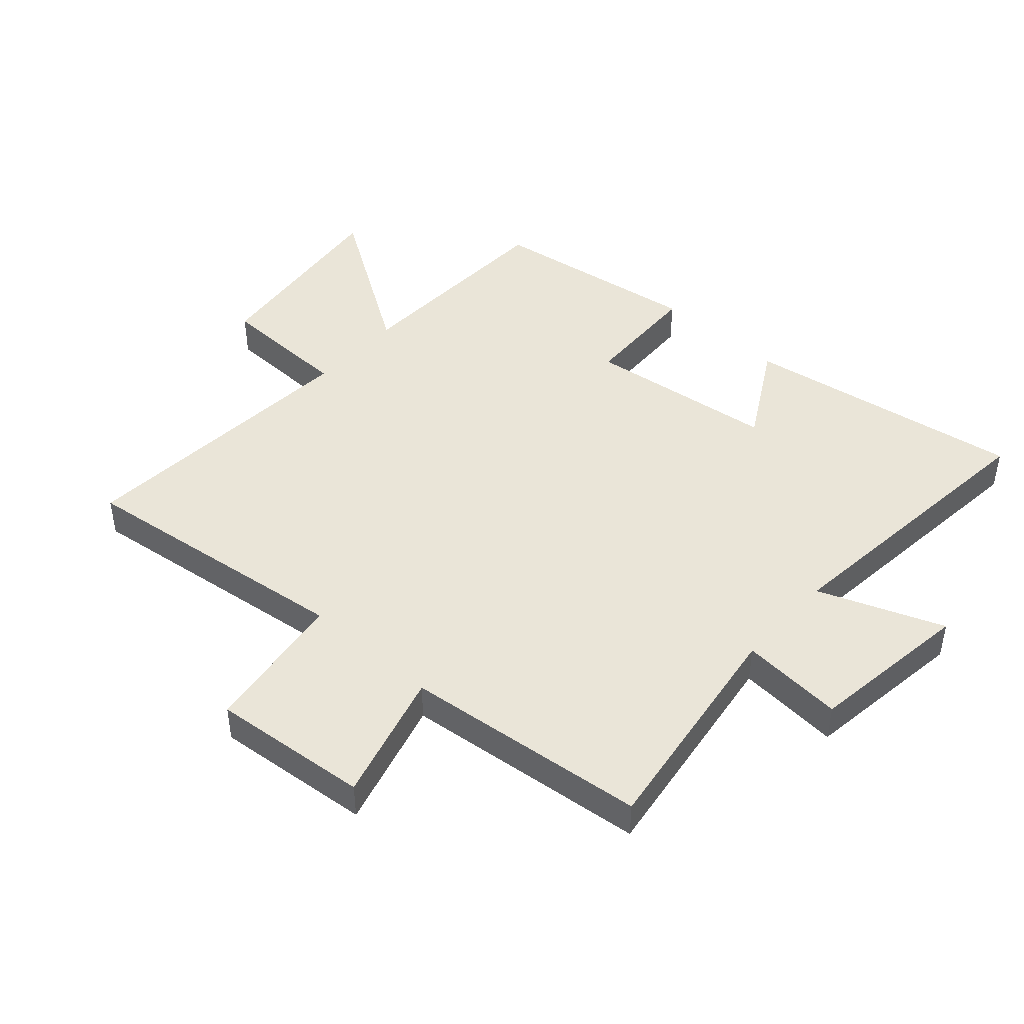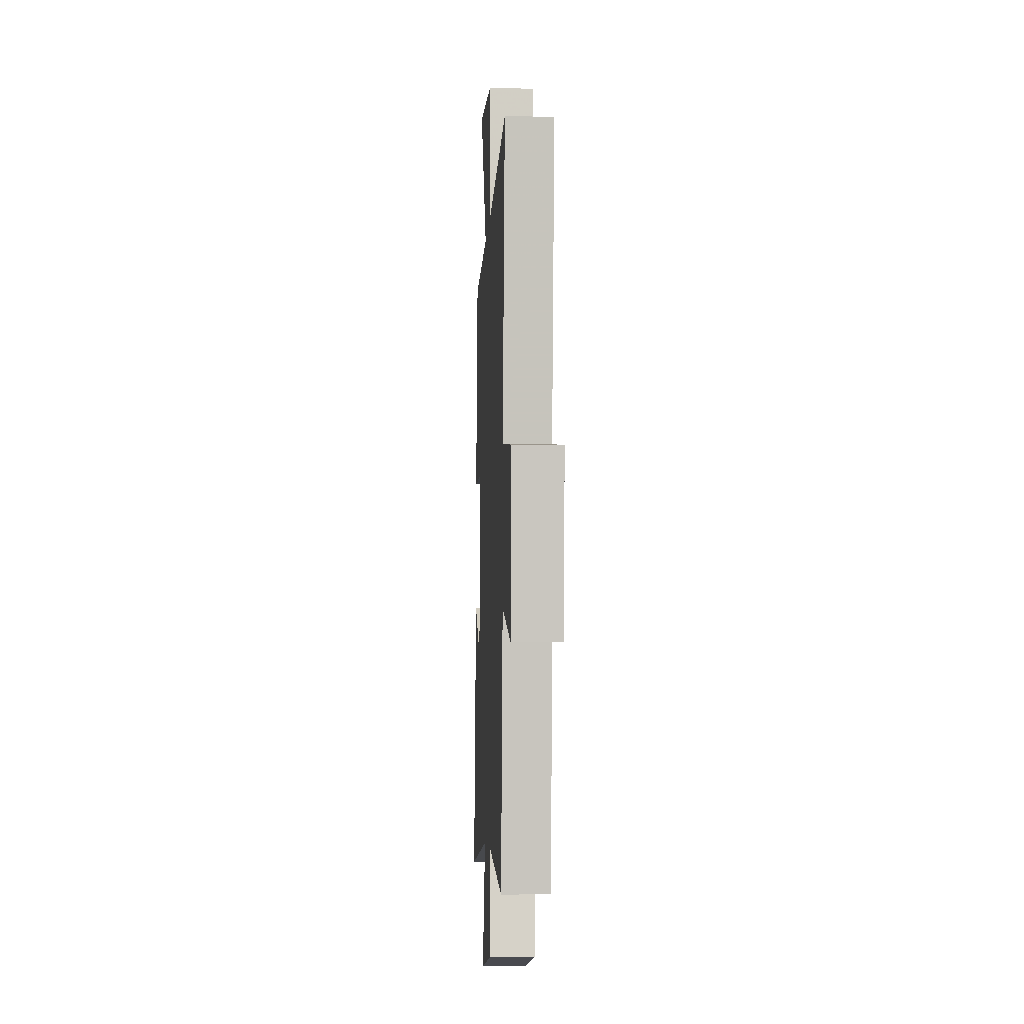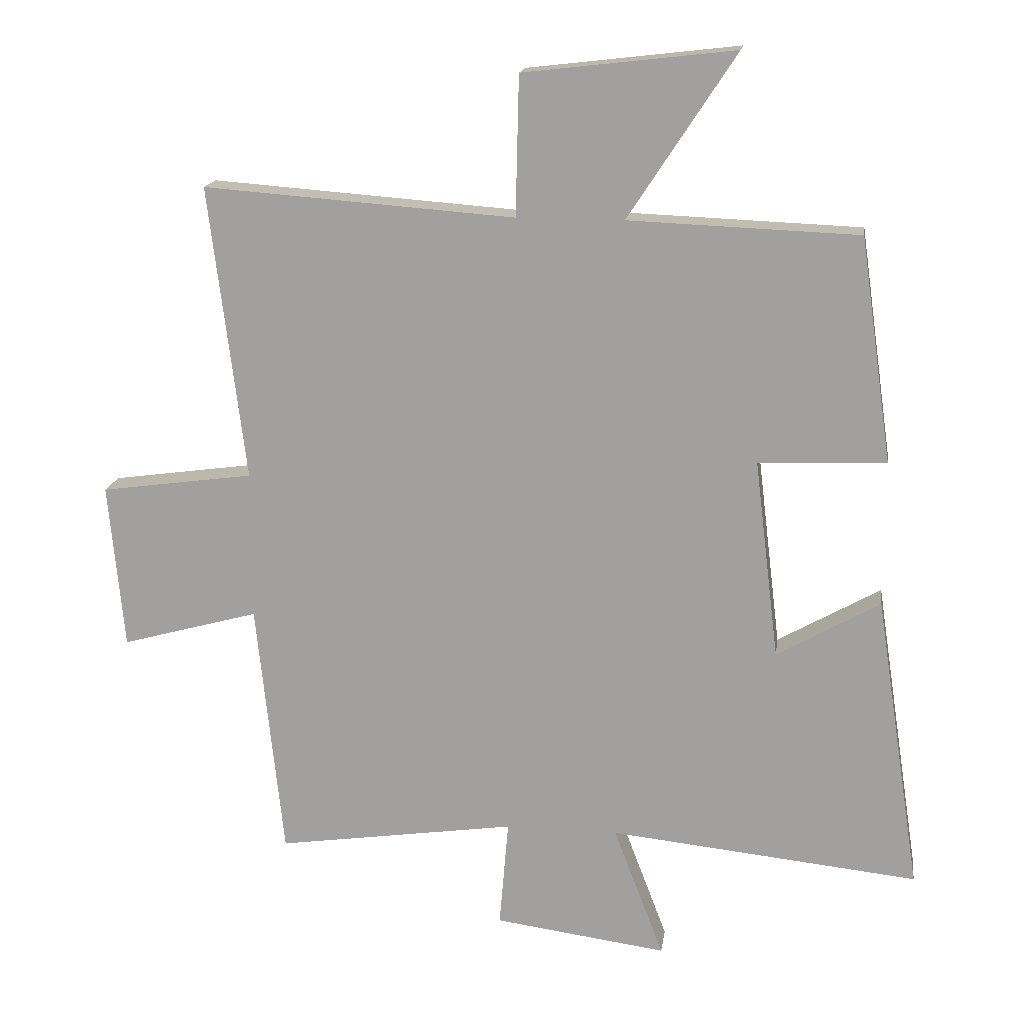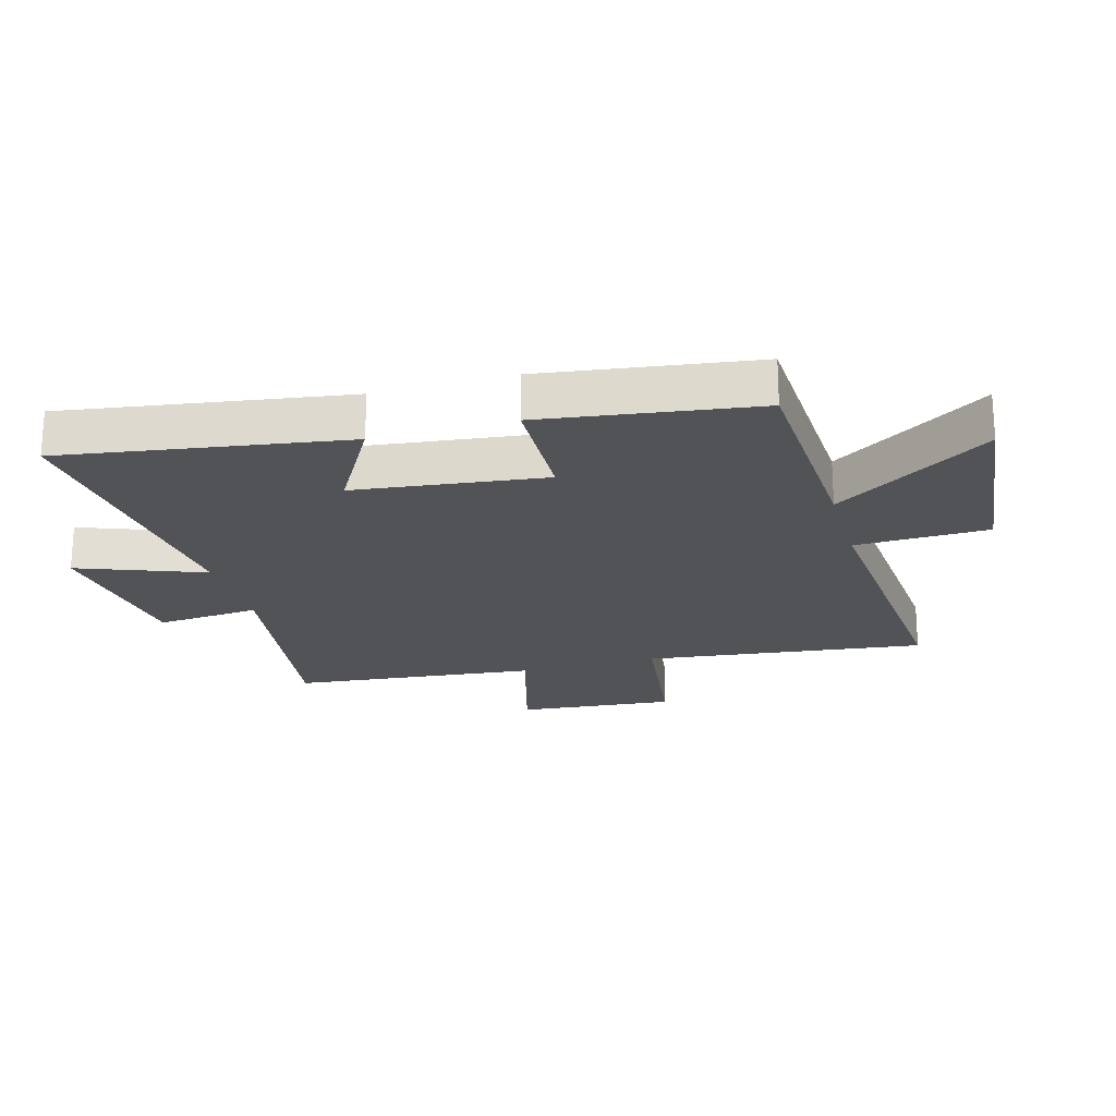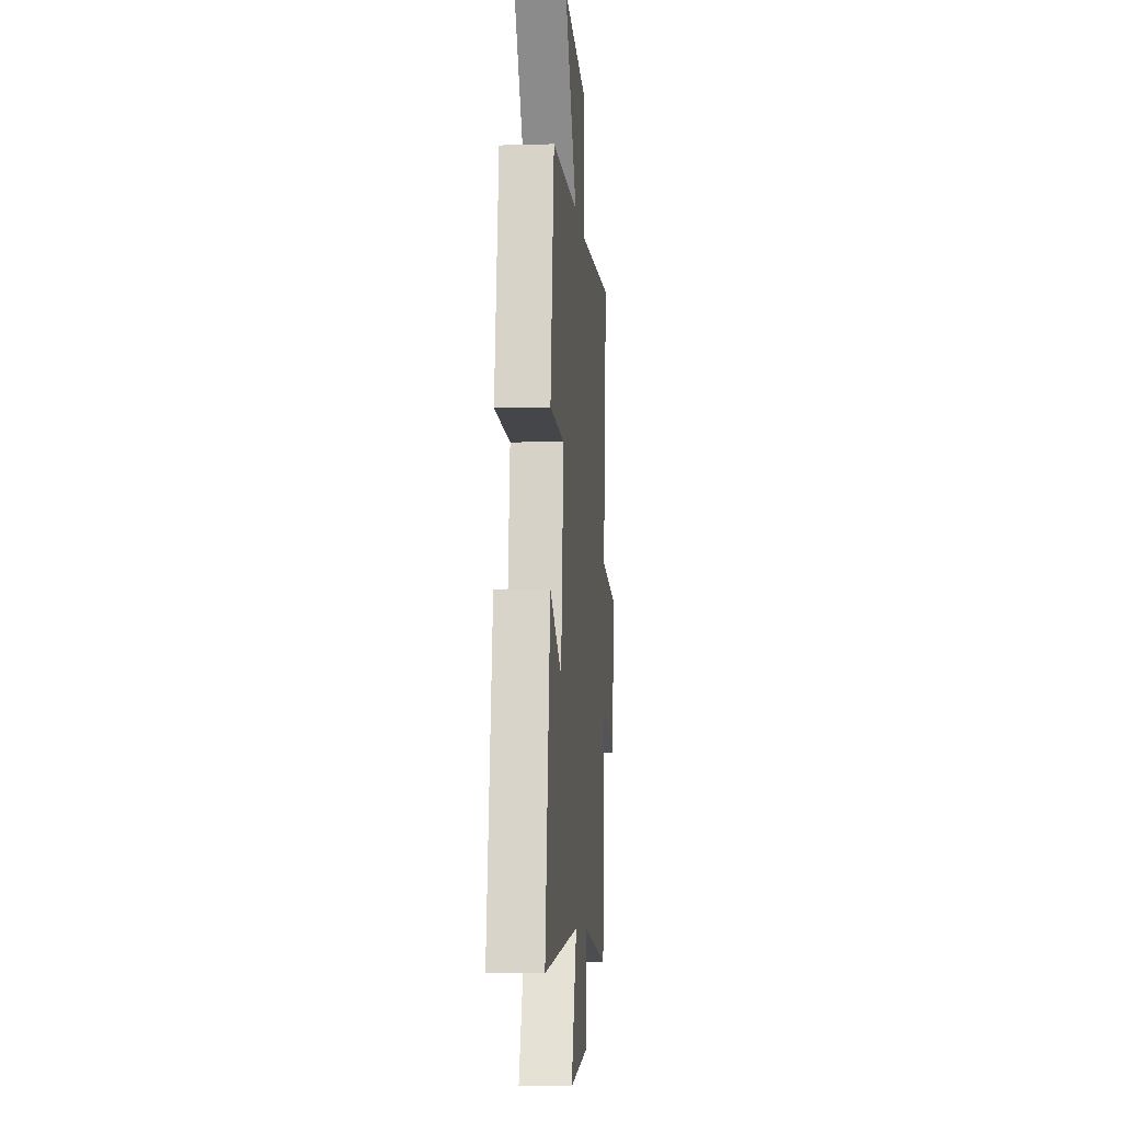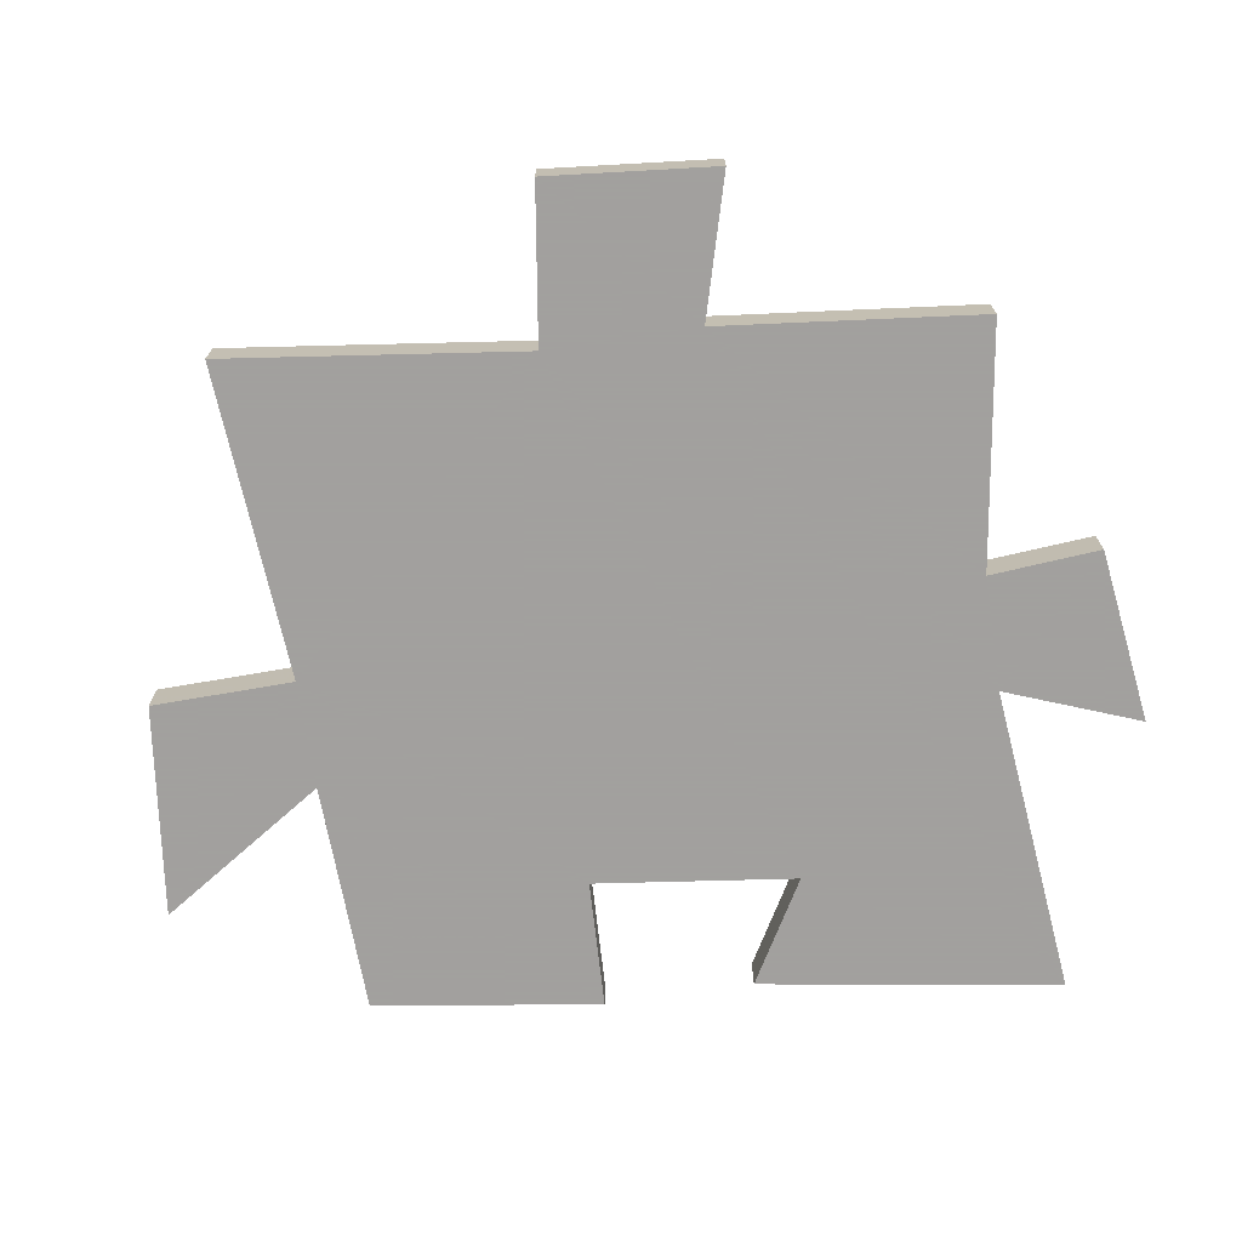
<metadata>
{"format":"obj","ext":"obj","renderer":"f3d","projection":"perspective","resolution":1024,"background":"white","views":[{"elev":45.3,"azim":131.8,"up":"+Y"},{"elev":-6.0,"azim":87.0,"up":"+Z"},{"elev":16.4,"azim":-171.8,"up":"+Z"},{"elev":-21.9,"azim":-74.2,"up":"+Y"},{"elev":-7.7,"azim":-85.3,"up":"+Z"},{"elev":-71.9,"azim":98.5,"up":"+Y"}]}
</metadata>
<code>
v -0.571 0.07 -0.55
v -0.5 0.07 -0.089
v -0.34 0.07 -0.18
v -0.302 0.07 0.13
v -0.5 0.07 0.137
v -0.45 0.07 0.486
v -0.093 0.07 0.5
v -0.26 0.07 0.755
v 0.068 0.07 0.717
v 0.073 0.07 0.5
v 0.557 0.07 0.536
v 0.5 0.07 0.078
v 0.738 0.07 0.045
v 0.714 0.07 -0.213
v 0.5 0.07 -0.154
v 0.458 0.07 -0.554
v 0.085 0.07 -0.5
v 0.099 0.07 -0.669
v -0.169 0.07 -0.705
v -0.091 0.07 -0.5
v -0.571 0 -0.55
v -0.5 0 -0.089
v -0.34 0 -0.18
v -0.302 0 0.13
v -0.5 0 0.137
v -0.45 0 0.486
v -0.093 0 0.5
v -0.26 0 0.755
v 0.068 0 0.717
v 0.073 0 0.5
v 0.557 0 0.536
v 0.5 0 0.078
v 0.738 0 0.045
v 0.714 0 -0.213
v 0.5 0 -0.154
v 0.458 0 -0.554
v 0.085 0 -0.5
v 0.099 0 -0.669
v -0.169 0 -0.705
v -0.091 0 -0.5
f 17 18 19 20
f 15 16 17
f 15 17 20
f 12 13 14 15
f 12 15 20 1
f 10 11 12
f 7 8 9 10
f 4 5 6 7
f 3 4 7 10
f 1 2 3
f 12 1 3
f 3 10 12
f 40 39 38 37
f 37 36 35
f 40 37 35
f 35 34 33 32
f 21 40 35 32
f 32 31 30
f 30 29 28 27
f 27 26 25 24
f 30 27 24 23
f 23 22 21
f 23 21 32
f 32 30 23
f 1 21 22 2
f 2 22 23 3
f 3 23 24 4
f 4 24 25 5
f 5 25 26 6
f 6 26 27 7
f 7 27 28 8
f 8 28 29 9
f 9 29 30 10
f 10 30 31 11
f 11 31 32 12
f 12 32 33 13
f 13 33 34 14
f 14 34 35 15
f 15 35 36 16
f 16 36 37 17
f 17 37 38 18
f 18 38 39 19
f 19 39 40 20
f 20 40 21 1

</code>
